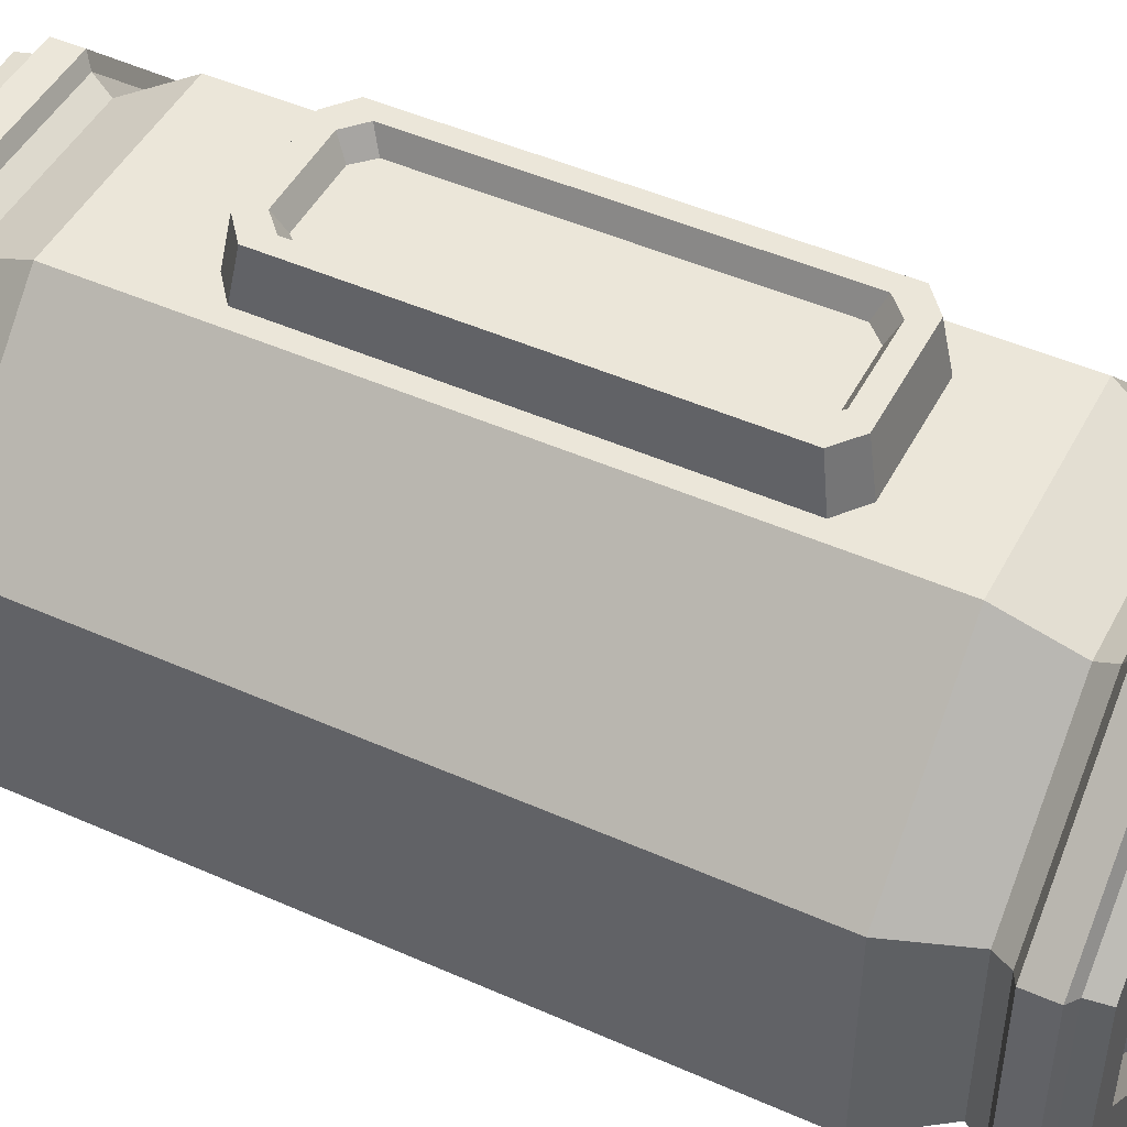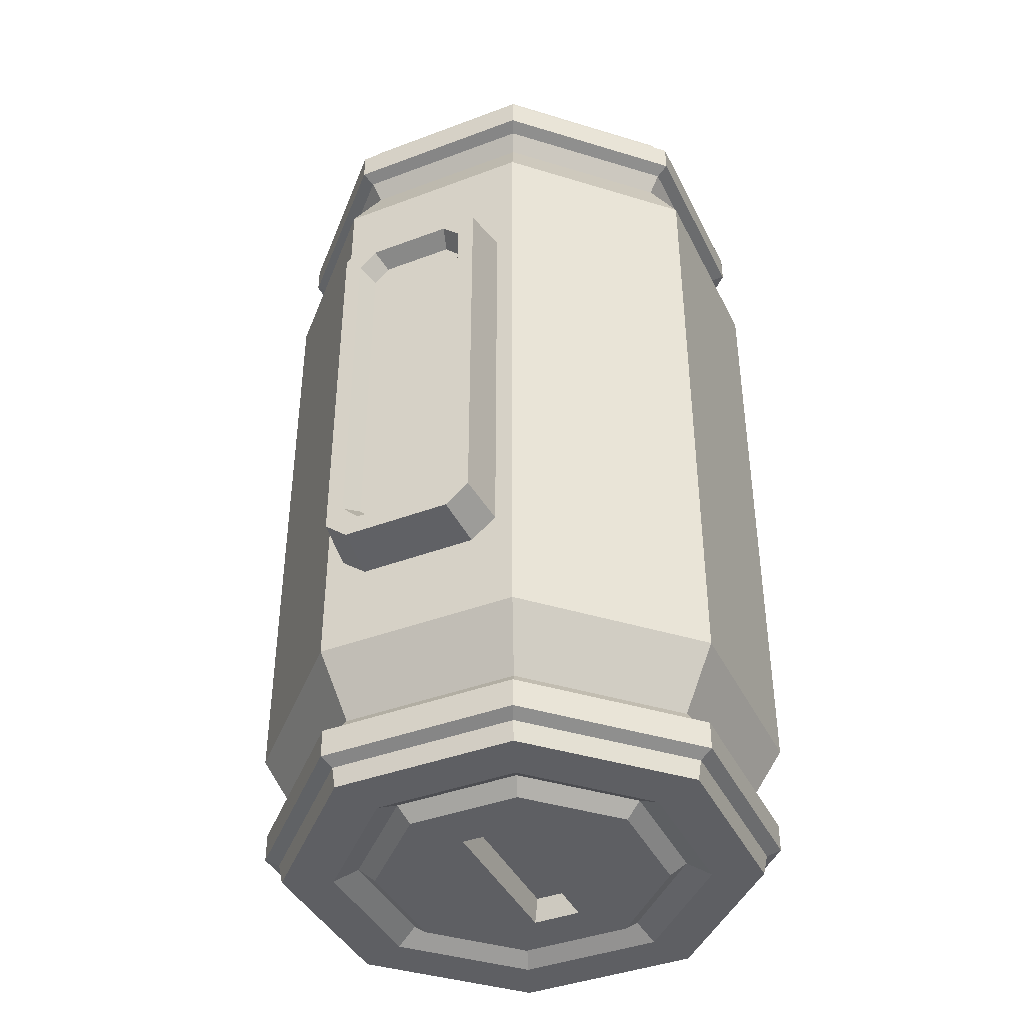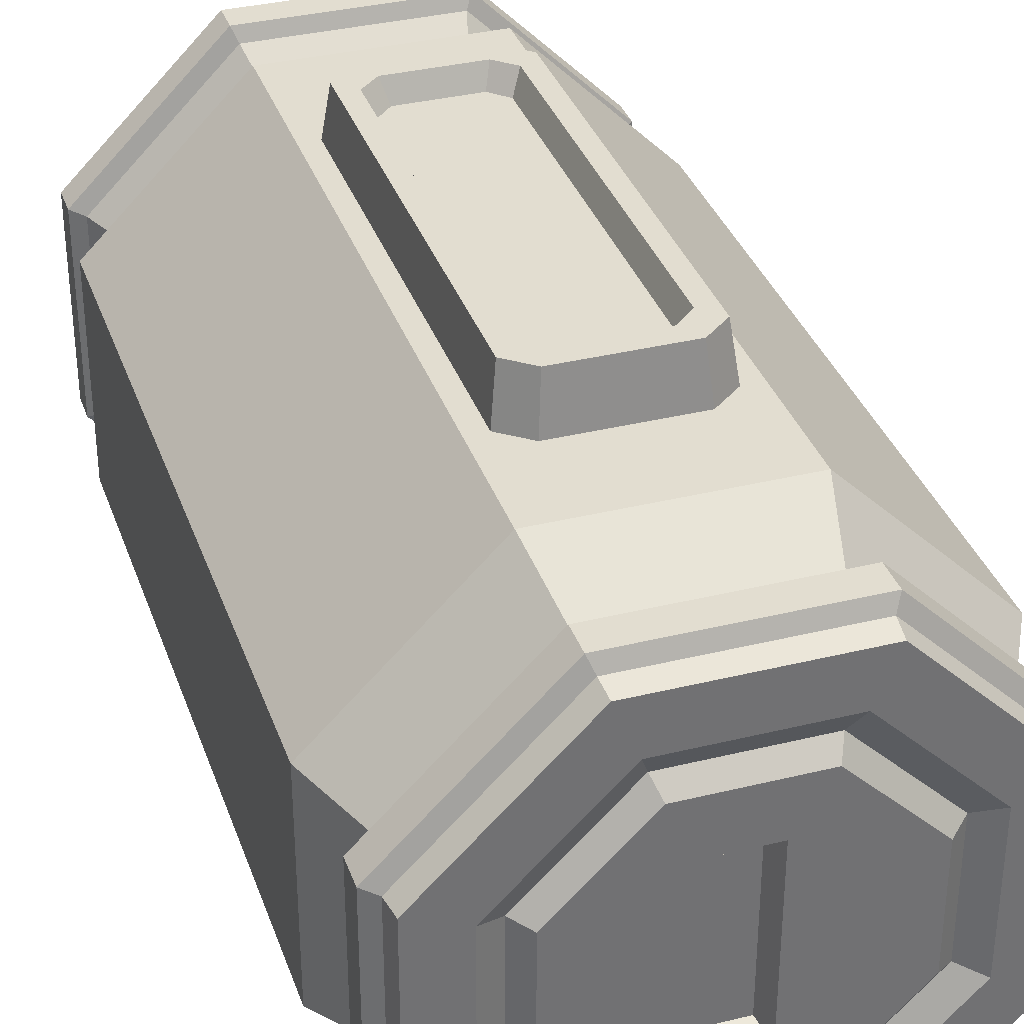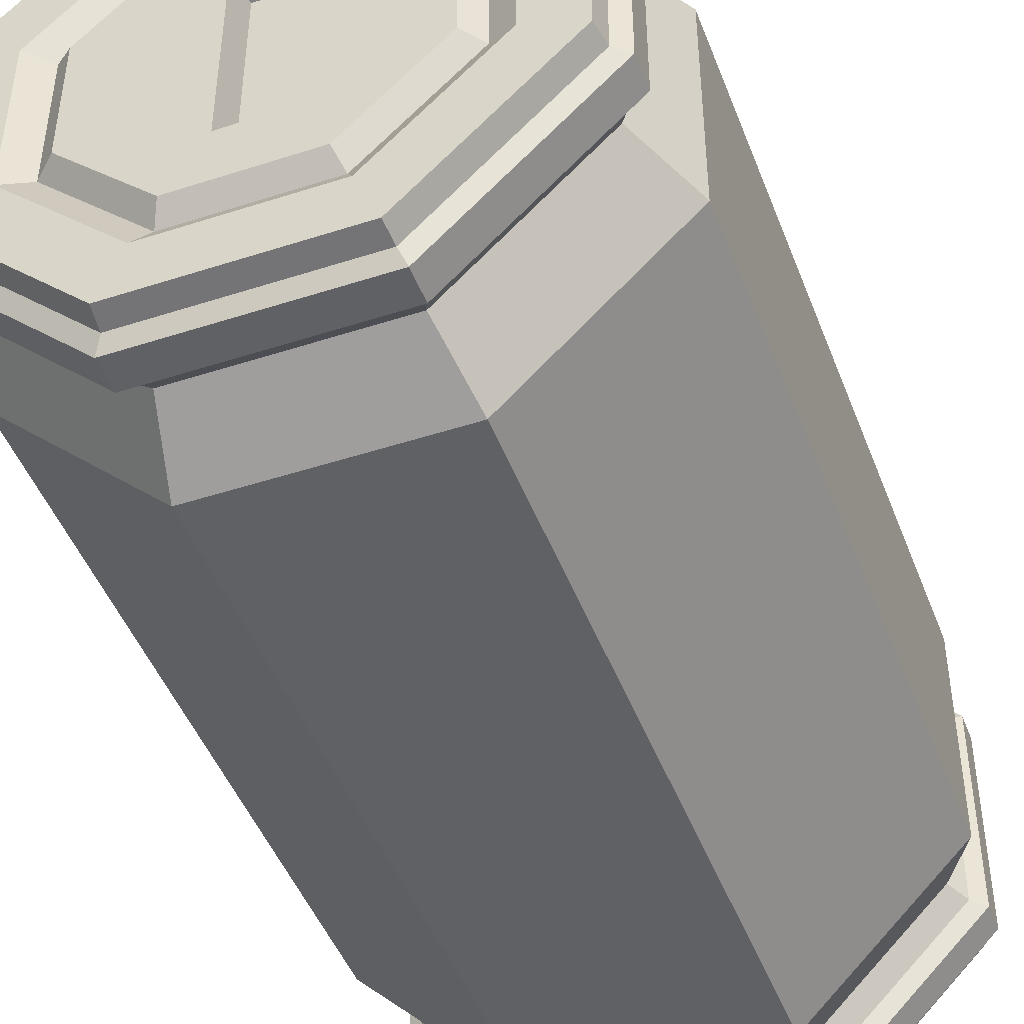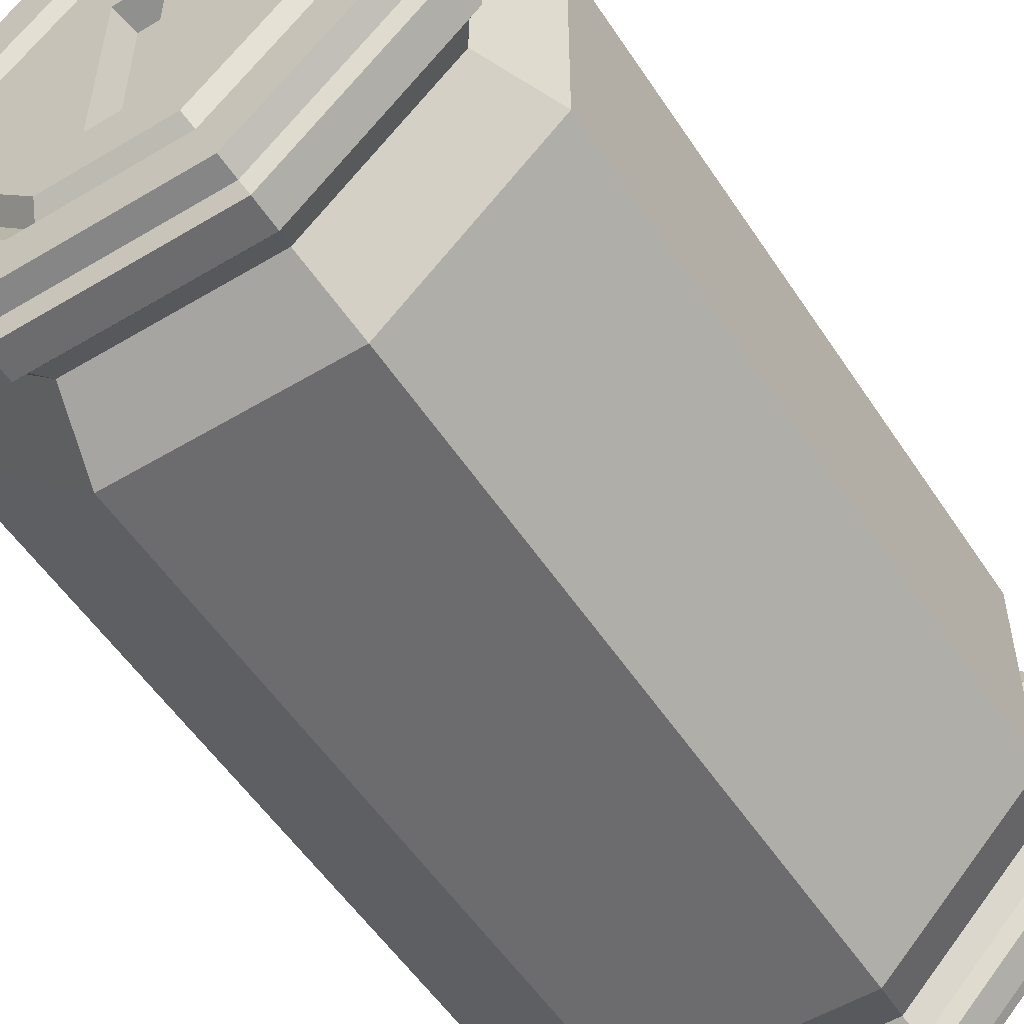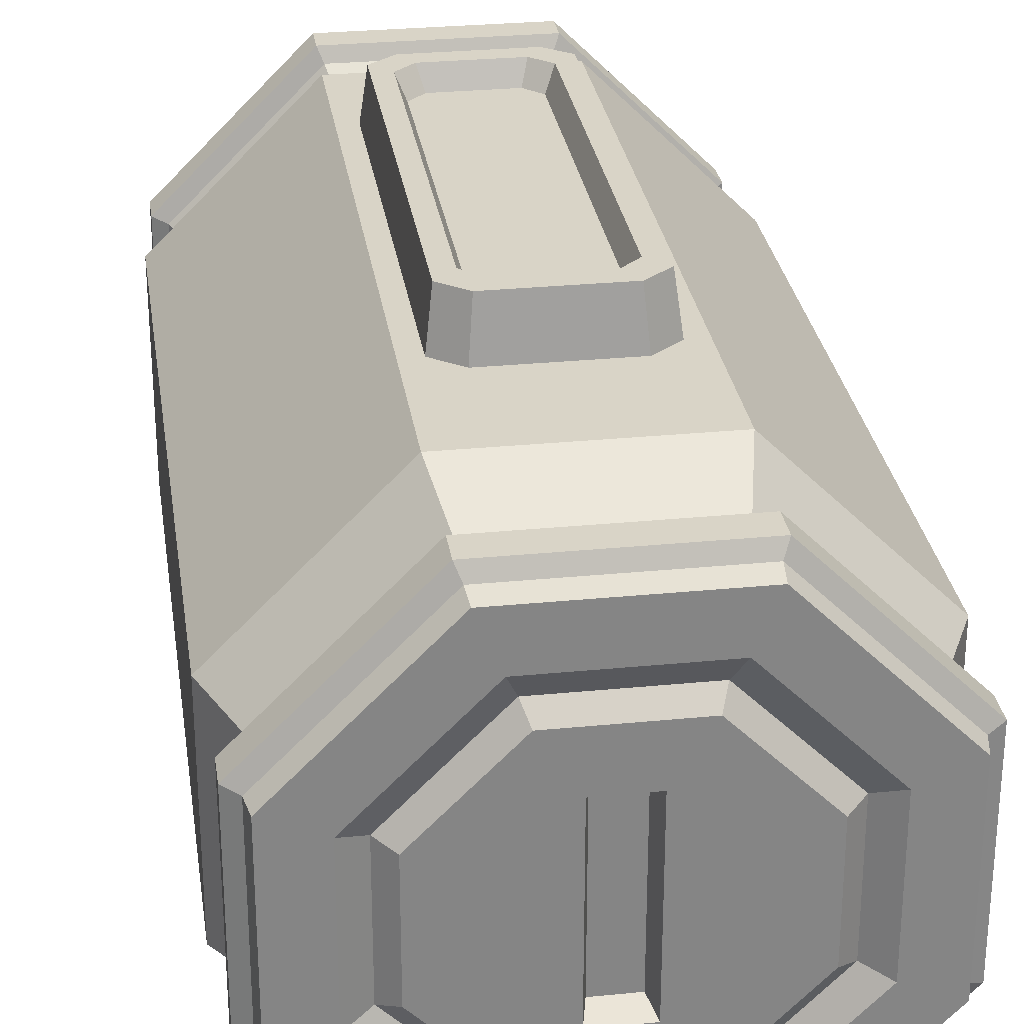
<metadata>
{"format":"obj","ext":"obj","renderer":"f3d","projection":"perspective","resolution":1024,"background":"white","views":[{"elev":47.2,"azim":-63.3,"up":"+Z"},{"elev":-41.0,"azim":24.6,"up":"+Y"},{"elev":35.1,"azim":-18.1,"up":"+Z"},{"elev":-46.4,"azim":-159.7,"up":"+Z"},{"elev":-53.8,"azim":32.6,"up":"+Z"},{"elev":28.8,"azim":171.6,"up":"+Z"}]}
</metadata>
<code>
v 7.849 75.23 -21.13
v -7.85 75.23 -21.13
v -18.95 75.23 -10.03
v -18.95 75.23 5.668
v -7.85 75.23 16.77
v 7.848 75.23 16.77
v 18.95 75.23 5.669
v 18.95 75.23 -10.03
v 8.161 82.3 -21.88
v -8.162 82.3 -21.88
v -19.7 82.3 -10.34
v -19.7 82.3 5.981
v -8.162 82.3 17.52
v 8.161 82.3 17.52
v 19.7 82.3 5.981
v 19.7 82.3 -10.34
v 8.303 76.85 -22.23
v -8.303 76.85 -22.23
v -8.303 80.54 -22.23
v 8.303 80.54 -22.23
v -20.04 76.85 -10.48
v -20.04 80.54 -10.48
v -20.04 76.85 6.123
v -20.04 80.54 6.123
v -8.303 76.85 17.86
v -8.303 80.54 17.86
v 8.303 76.85 17.86
v 8.303 80.54 17.86
v 20.04 76.85 6.123
v 20.04 80.54 6.123
v 20.04 76.85 -10.48
v 20.04 80.54 -10.48
v 8.797 77.41 -23.42
v -8.797 77.41 -23.42
v -8.797 79.98 -23.42
v 8.797 79.98 -23.42
v -21.24 77.41 -10.98
v -21.24 79.98 -10.98
v -21.24 77.41 6.618
v -21.24 79.98 6.618
v -8.797 77.41 19.06
v -8.797 79.98 19.06
v 8.797 77.41 19.06
v 8.797 79.98 19.06
v 21.24 77.41 6.618
v 21.24 79.98 6.618
v 21.24 77.41 -10.98
v 21.24 79.98 -10.98
v 5.574 81.12 -15.64
v -5.575 81.12 -15.64
v -13.46 81.12 -7.756
v -13.46 81.12 3.394
v -5.575 81.12 11.28
v 5.574 81.12 11.28
v 13.46 81.12 3.394
v 13.46 81.12 -7.756
v 4.996 82.3 -14.24
v -4.996 82.3 -14.24
v -12.06 82.3 -7.177
v -12.06 82.3 2.815
v -4.996 82.3 9.881
v 4.996 82.3 9.881
v 12.06 82.3 2.815
v 12.06 82.3 -7.177
v 2.155 82.3 -9.81
v -2.155 82.3 -9.81
v -2.155 82.3 5.447
v 2.155 82.3 5.447
v 1.656 80.26 4.871
v 1.656 80.26 -9.233
v -1.657 80.26 -9.233
v -1.657 80.26 4.871
v -15.46 82.3 -8.585
v -15.46 82.3 4.223
v -6.403 82.3 13.28
v 6.403 82.3 13.28
v 15.46 82.3 4.223
v 15.46 82.3 -8.585
v 6.403 82.3 -17.64
v -6.403 82.3 -17.64
v -22.01 69.52 -11.3
v -22.01 69.52 6.937
v -9.119 69.52 19.83
v 9.117 69.52 19.83
v 22.01 69.52 6.938
v 22.01 69.52 -11.3
v 9.118 69.52 -24.19
v -9.119 69.52 -24.19
v 9.118 19.25 -24.19
v 22.01 19.25 -11.3
v 22.01 19.25 6.938
v 9.117 19.25 19.83
v -9.119 19.25 19.83
v -22.01 19.25 6.937
v -22.01 19.25 -11.3
v -9.119 19.25 -24.19
v 9.118 60.89 -24.19
v 22.01 60.89 -11.3
v 22.01 60.89 6.938
v 9.117 60.89 19.83
v -9.119 60.89 19.83
v -22.01 60.89 6.937
v -22.01 60.89 -11.3
v -9.119 60.89 -24.19
v 7.475 22.16 19.83
v -7.477 22.16 19.83
v 7.475 57.99 19.83
v -7.477 57.99 19.83
v -5.234 59.77 19.83
v 5.232 59.77 19.83
v 5.232 20.37 19.83
v -5.234 20.37 19.83
v 4.845 21.15 24.19
v -4.847 21.15 24.19
v 6.921 22.84 24.19
v 6.921 57.3 24.19
v 4.845 58.99 24.19
v -4.847 58.99 24.19
v -6.924 57.3 24.19
v -6.924 22.84 24.19
v 3.741 22.89 24.19
v -3.744 22.89 24.19
v 5.346 24.37 24.19
v 5.346 55.77 24.19
v 3.741 57.26 24.19
v -3.744 57.26 24.19
v -5.348 55.77 24.19
v -5.348 24.37 24.19
v 3.195 23.78 22.38
v -3.197 23.78 22.38
v 4.565 25.16 22.38
v 4.565 54.99 22.38
v 3.195 56.37 22.38
v -3.197 56.37 22.38
v -4.568 54.99 22.38
v -4.568 25.16 22.38
v 2.158 26.51 22.38
v -2.16 26.51 22.38
v 2.158 53.64 22.38
v -2.16 53.64 22.38
v -22.01 12.78 6.937
v -22.01 12.78 -11.3
v -9.119 12.78 -24.19
v 9.118 12.78 -24.19
v 22.01 12.78 -11.3
v 22.01 12.78 6.938
v -9.119 12.78 19.83
v 9.117 12.78 19.83
v -2.16 48.21 22.38
v 2.158 48.21 22.38
v 15.56 52.57 13.39
v 15.56 27.58 13.39
v -15.57 52.57 13.38
v -15.57 27.58 13.38
v 7.849 7.068 -21.13
v -7.85 7.068 -21.13
v -18.95 7.068 -10.03
v -18.95 7.068 5.668
v -7.85 7.068 16.77
v 7.848 7.068 16.77
v 18.95 7.068 5.669
v 18.95 7.068 -10.03
v 8.161 0 -21.88
v -8.162 0 -21.88
v -19.7 0 -10.34
v -19.7 0 5.981
v -8.162 0 17.52
v 8.161 0 17.52
v 19.7 0 5.981
v 19.7 0 -10.34
v 8.303 5.449 -22.23
v -8.303 5.449 -22.23
v -8.303 1.757 -22.23
v 8.303 1.757 -22.23
v -20.04 5.449 -10.48
v -20.04 1.757 -10.48
v -20.04 5.449 6.123
v -20.04 1.757 6.123
v -8.303 5.449 17.86
v -8.303 1.757 17.86
v 8.303 5.449 17.86
v 8.303 1.757 17.86
v 20.04 5.449 6.123
v 20.04 1.757 6.123
v 20.04 5.449 -10.48
v 20.04 1.757 -10.48
v 8.797 4.888 -23.42
v -8.797 4.888 -23.42
v -8.797 2.318 -23.42
v 8.797 2.318 -23.42
v -21.24 4.888 -10.98
v -21.24 2.318 -10.98
v -21.24 4.888 6.618
v -21.24 2.318 6.618
v -8.797 4.888 19.06
v -8.797 2.318 19.06
v 8.797 4.888 19.06
v 8.797 2.318 19.06
v 21.24 4.888 6.618
v 21.24 2.318 6.618
v 21.24 4.888 -10.98
v 21.24 2.318 -10.98
v 5.574 1.183 -15.64
v -5.575 1.183 -15.64
v -13.46 1.183 -7.756
v -13.46 1.183 3.394
v -5.575 1.183 11.28
v 5.574 1.183 11.28
v 13.46 1.183 3.394
v 13.46 1.183 -7.756
v 4.996 0 -14.24
v -4.996 0 -14.24
v -12.06 0 -7.177
v -12.06 0 2.815
v -4.996 0 9.881
v 4.996 0 9.881
v 12.06 0 2.815
v 12.06 0 -7.177
v 2.155 0 -9.81
v -2.155 0 -9.81
v -2.155 0 5.447
v 2.155 0 5.447
v 1.656 2.043 4.871
v 1.656 2.043 -9.233
v -1.657 2.043 -9.233
v -1.657 2.043 4.871
v -15.46 0 -8.585
v -15.46 0 4.223
v -6.403 0 13.28
v 6.403 0 13.28
v 15.46 0 4.223
v 15.46 0 -8.585
v 6.403 0 -17.64
v -6.403 0 -17.64
v -22.01 12.78 -11.3
v -22.01 12.78 6.937
v -9.119 12.78 19.83
v 9.117 12.78 19.83
v 22.01 12.78 6.938
v 22.01 12.78 -11.3
v 9.118 12.78 -24.19
v -9.119 12.78 -24.19
f 33 34 35 36
f 34 37 38 35
f 37 39 40 38
f 39 41 42 40
f 41 43 44 42
f 43 45 46 44
f 45 47 48 46
f 47 33 36 48
f 69 70 71 72
f 1 2 18 17
f 10 9 20 19
f 2 3 21 18
f 11 10 19 22
f 3 4 23 21
f 12 11 22 24
f 4 5 25 23
f 13 12 24 26
f 5 6 27 25
f 14 13 26 28
f 6 7 29 27
f 15 14 28 30
f 7 8 31 29
f 16 15 30 32
f 8 1 17 31
f 9 16 32 20
f 17 18 34 33
f 19 20 36 35
f 18 21 37 34
f 22 19 35 38
f 21 23 39 37
f 24 22 38 40
f 23 25 41 39
f 26 24 40 42
f 25 27 43 41
f 28 26 42 44
f 27 29 45 43
f 30 28 44 46
f 29 31 47 45
f 32 30 46 48
f 31 17 33 47
f 20 32 48 36
f 79 80 50 49
f 80 73 51 50
f 73 74 52 51
f 74 75 53 52
f 75 76 54 53
f 76 77 55 54
f 77 78 56 55
f 78 79 49 56
f 49 50 58 57
f 50 51 59 58
f 51 52 60 59
f 52 53 61 60
f 53 54 62 61
f 54 55 63 62
f 55 56 64 63
f 56 49 57 64
f 57 58 66 65
f 58 59 66
f 59 60 67 66
f 60 61 67
f 61 62 68 67
f 62 63 68
f 63 64 65 68
f 64 57 65
f 68 65 70 69
f 65 66 71 70
f 66 67 72 71
f 67 68 69 72
f 11 12 74 73
f 12 13 75 74
f 13 14 76 75
f 14 15 77 76
f 15 16 78 77
f 16 9 79 78
f 9 10 80 79
f 10 11 73 80
f 87 88 2 1
f 88 81 3 2
f 81 82 4 3
f 82 83 5 4
f 83 84 6 5
f 84 85 7 6
f 85 86 8 7
f 86 87 1 8
f 147 148 92 93
f 146 91 92 148
f 90 89 97 98
f 91 90 98 99
f 135 132 133 134
f 101 153 154 93
f 95 94 102 103
f 96 95 103 104
f 89 96 104 97
f 98 97 87 86
f 99 98 86 85
f 100 99 85 84
f 101 100 84 83
f 101 83 82 102
f 103 102 82 81
f 104 103 81 88
f 97 104 88 87
f 93 112 106
f 100 110 107
f 109 101 108
f 100 101 109 110
f 111 92 105
f 93 92 111 112
f 112 111 113 114
f 111 105 115 113
f 105 107 116 115
f 107 110 117 116
f 110 109 118 117
f 109 108 119 118
f 108 106 120 119
f 106 112 114 120
f 114 113 121 122
f 113 115 123 121
f 115 116 124 123
f 116 117 125 124
f 117 118 126 125
f 118 119 127 126
f 119 120 128 127
f 120 114 122 128
f 122 121 129 130
f 121 123 131 129
f 123 124 132 131
f 124 125 133 132
f 125 126 134 133
f 126 127 135 134
f 127 128 136 135
f 128 122 130 136
f 130 129 131 136
f 149 150 139 140
f 136 131 137 138
f 150 132 139
f 132 135 140 139
f 135 149 140
f 91 152 92
f 92 152 151 100
f 102 153 101
f 108 101 93 106
f 105 92 100 107
f 142 141 94 95
f 143 142 95 96
f 144 143 96 89
f 145 144 89 90
f 146 145 90 91
f 141 147 93 94
f 135 136 138 149
f 138 137 150 149
f 131 132 150 137
f 100 151 99
f 99 151 152 91
f 94 93 154
f 94 154 153 102
f 187 190 189 188
f 188 189 192 191
f 191 192 194 193
f 193 194 196 195
f 195 196 198 197
f 197 198 200 199
f 199 200 202 201
f 201 202 190 187
f 223 226 225 224
f 155 171 172 156
f 164 173 174 163
f 156 172 175 157
f 165 176 173 164
f 157 175 177 158
f 166 178 176 165
f 158 177 179 159
f 167 180 178 166
f 159 179 181 160
f 168 182 180 167
f 160 181 183 161
f 169 184 182 168
f 161 183 185 162
f 170 186 184 169
f 162 185 171 155
f 163 174 186 170
f 171 187 188 172
f 173 189 190 174
f 172 188 191 175
f 176 192 189 173
f 175 191 193 177
f 178 194 192 176
f 177 193 195 179
f 180 196 194 178
f 179 195 197 181
f 182 198 196 180
f 181 197 199 183
f 184 200 198 182
f 183 199 201 185
f 186 202 200 184
f 185 201 187 171
f 174 190 202 186
f 233 203 204 234
f 234 204 205 227
f 227 205 206 228
f 228 206 207 229
f 229 207 208 230
f 230 208 209 231
f 231 209 210 232
f 232 210 203 233
f 203 211 212 204
f 204 212 213 205
f 205 213 214 206
f 206 214 215 207
f 207 215 216 208
f 208 216 217 209
f 209 217 218 210
f 210 218 211 203
f 211 219 220 212
f 212 220 213
f 213 220 221 214
f 214 221 215
f 215 221 222 216
f 216 222 217
f 217 222 219 218
f 218 219 211
f 222 223 224 219
f 219 224 225 220
f 220 225 226 221
f 221 226 223 222
f 165 227 228 166
f 166 228 229 167
f 167 229 230 168
f 168 230 231 169
f 169 231 232 170
f 170 232 233 163
f 163 233 234 164
f 164 234 227 165
f 241 155 156 242
f 242 156 157 235
f 235 157 158 236
f 236 158 159 237
f 237 159 160 238
f 238 160 161 239
f 239 161 162 240
f 240 162 155 241

</code>
